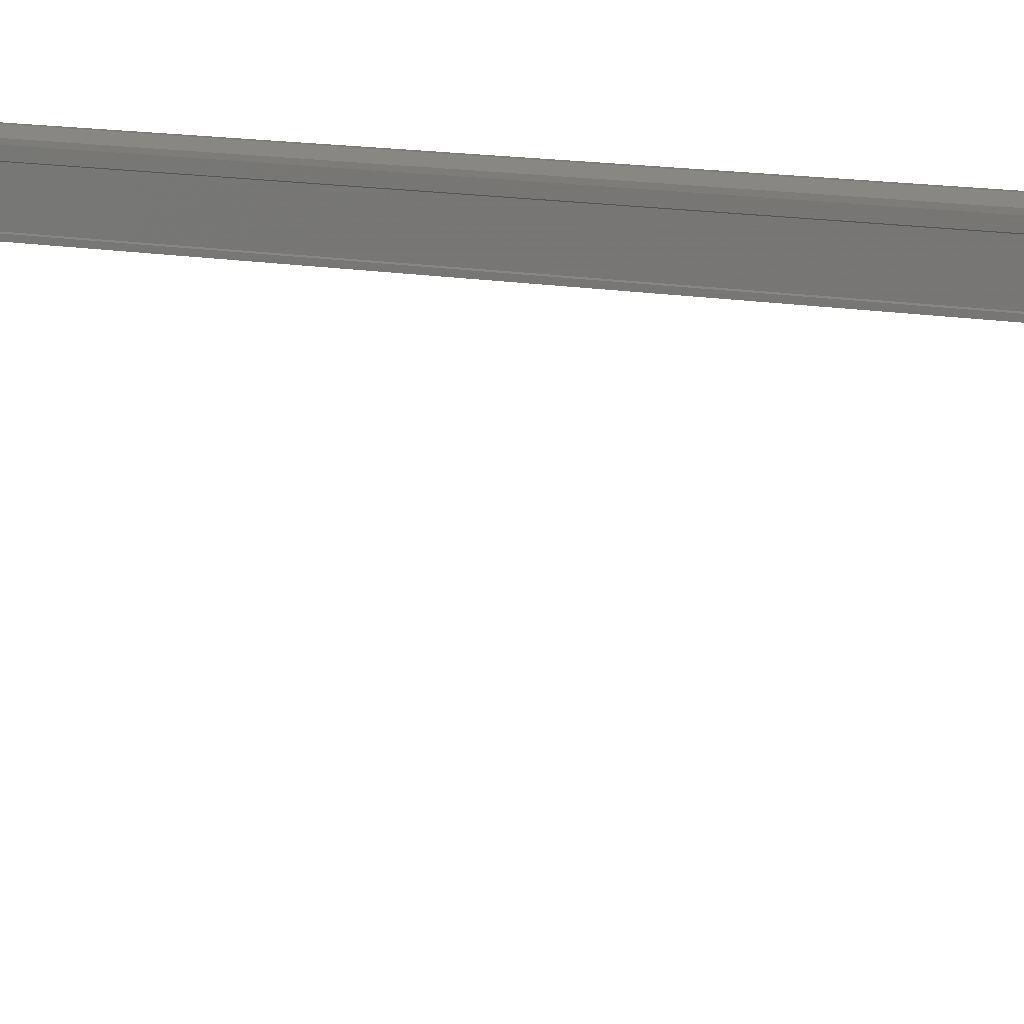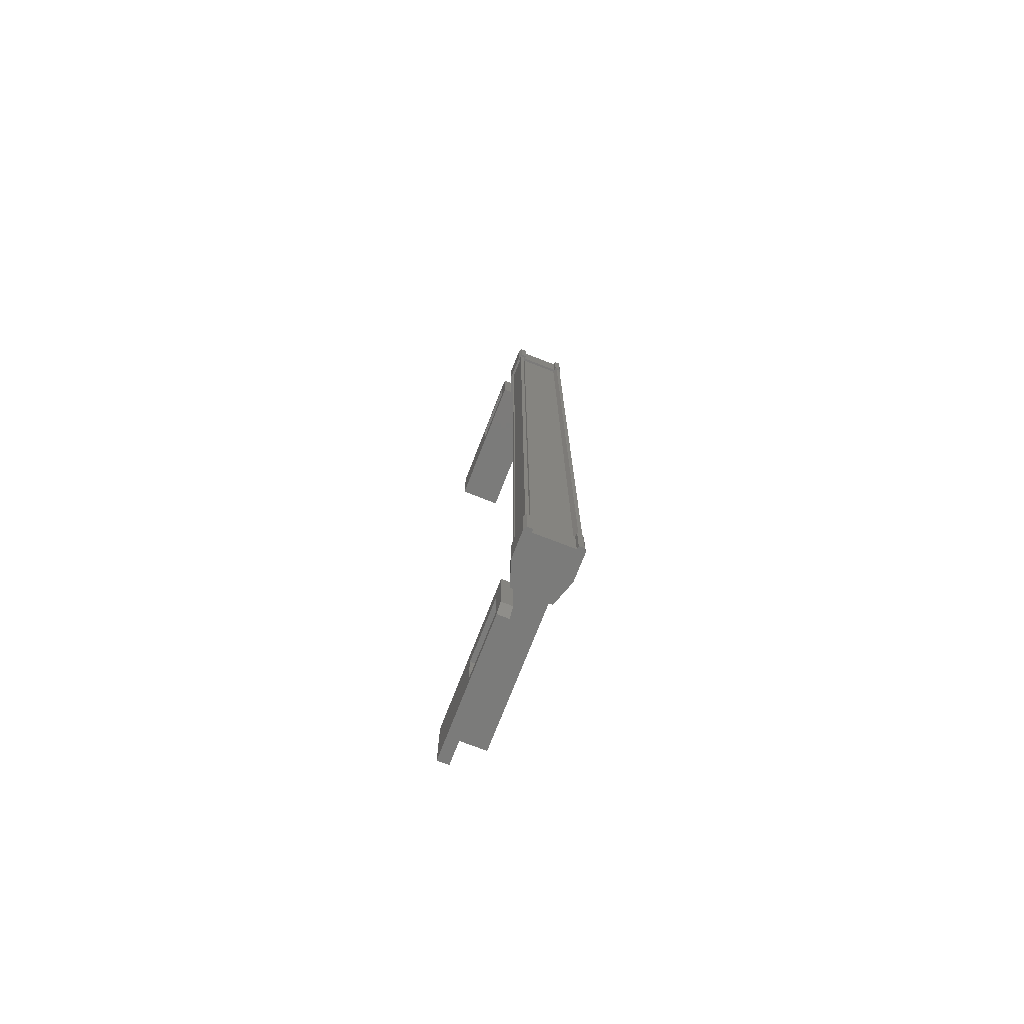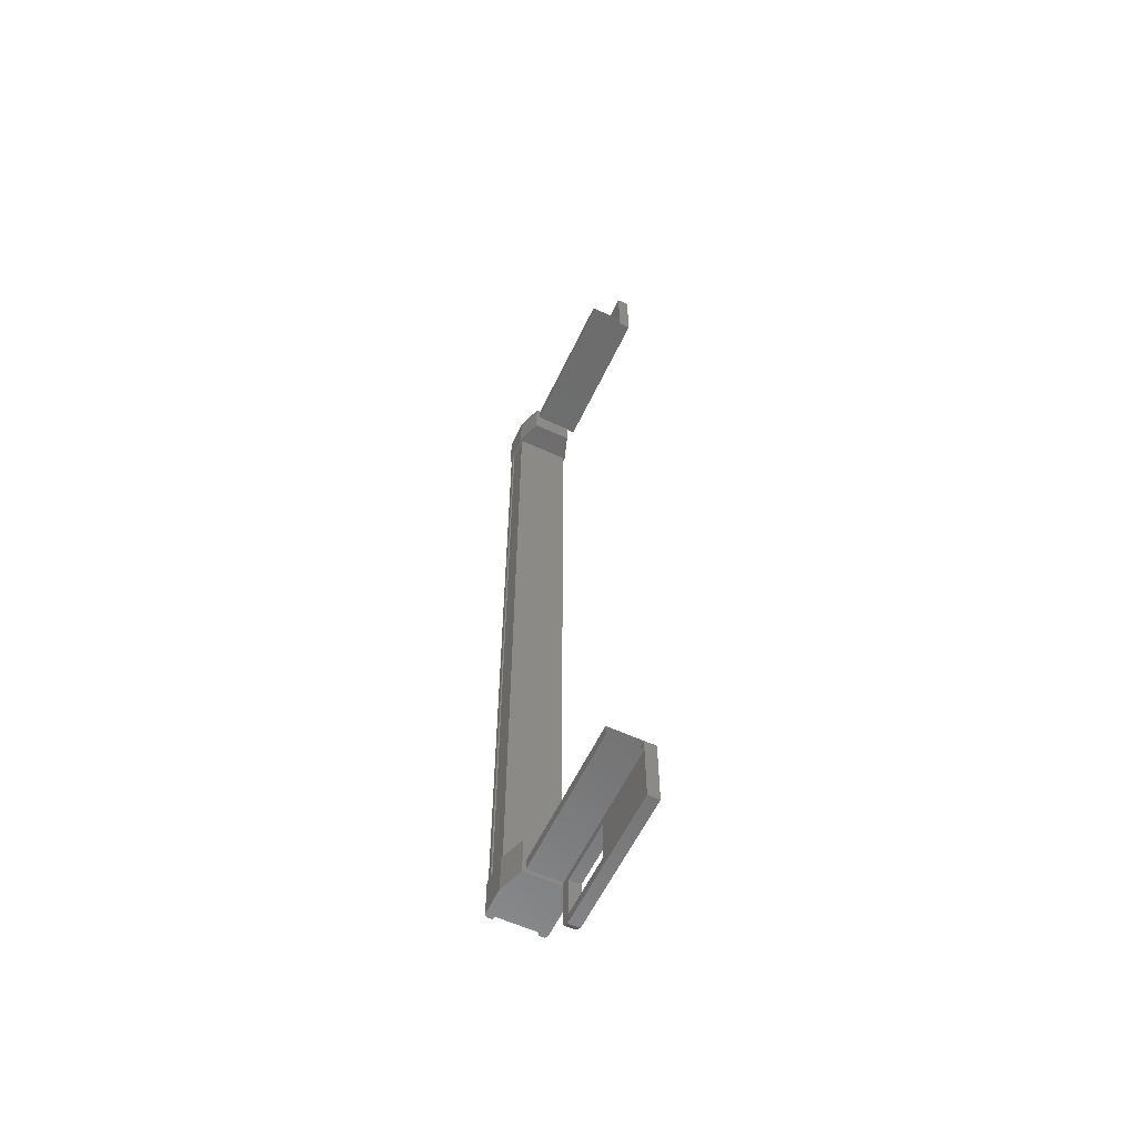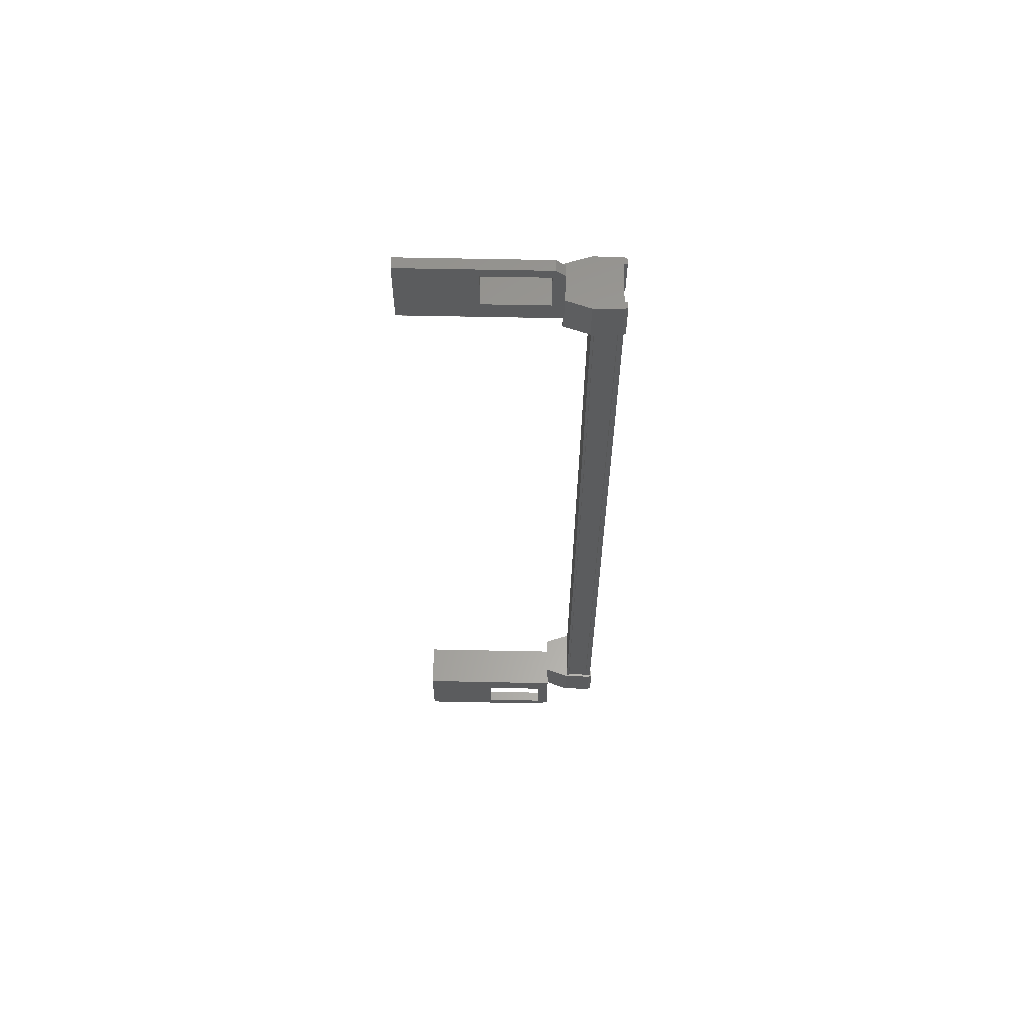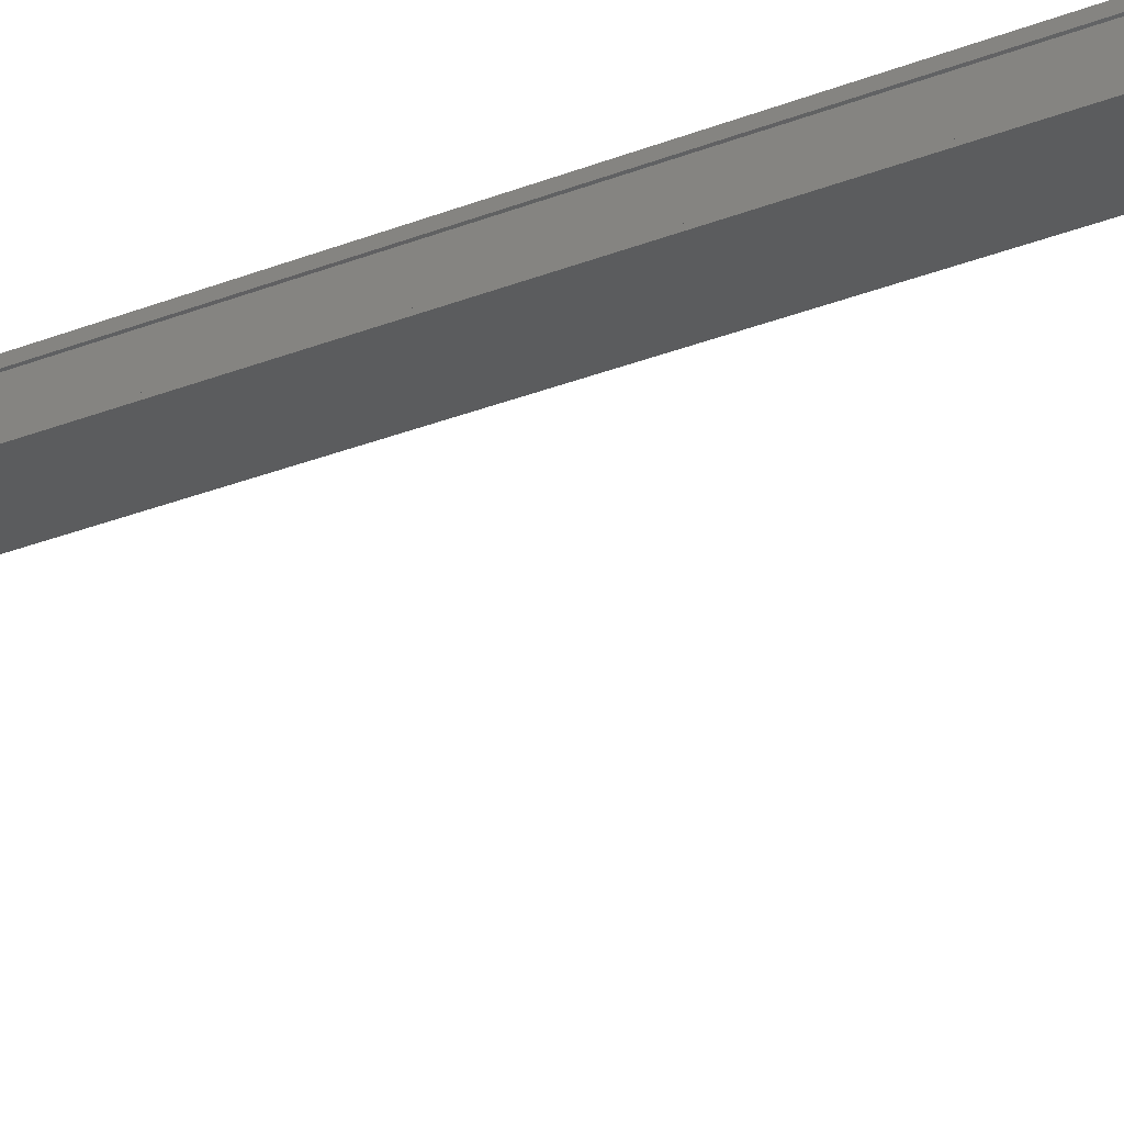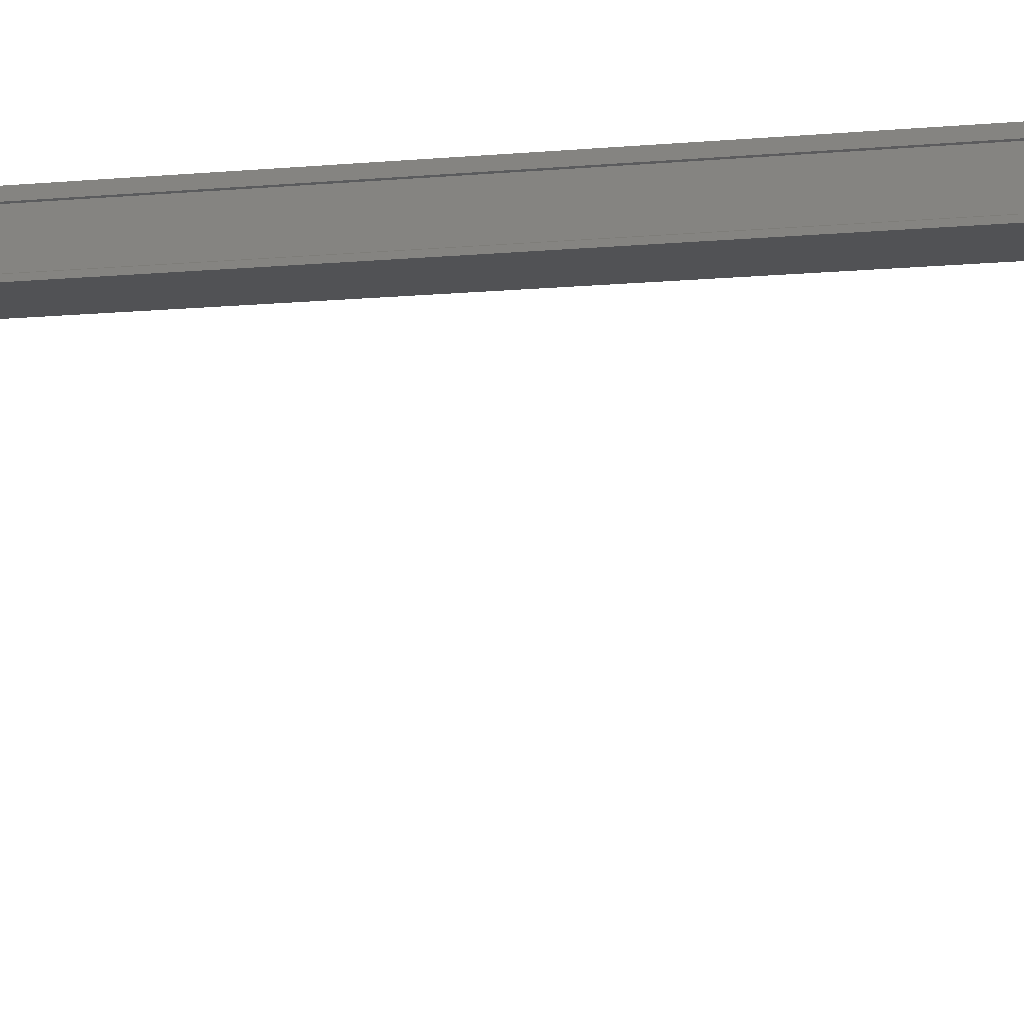
<metadata>
{"format":"stl","ext":"stl","renderer":"f3d","projection":"perspective","resolution":1024,"background":"white","views":[{"elev":9.1,"azim":122.8,"up":"+Y"},{"elev":-74.4,"azim":158.7,"up":"+Z"},{"elev":-59.2,"azim":-25.3,"up":"+Z"},{"elev":61.1,"azim":91.2,"up":"+Z"},{"elev":-27.6,"azim":-58.1,"up":"+Y"},{"elev":-9.2,"azim":-73.7,"up":"+Y"}]}
</metadata>
<code>
# stl→obj: 132 verts, 210 faces
v 64.23 -142.2 -21.13
v 64.17 -142.3 -22.29
v 64.17 -142.3 -21.13
v 64.17 -143.1 -22.29
v 65.83 -144.2 3.663
v 65.49 -146 3.663
v 65.49 -144.2 3.663
v 65.49 -144.1 3.947
v 65.49 -144.1 -23.85
v 65.49 -146 -23.56
v 65.49 -144.2 -23.56
v 65.83 -144.2 -23.56
v 65.78 -142.2 -21.74
v 65.68 -142.2 -21.74
v 65.68 -142.2 1.844
v 65.59 -142.4 1.844
v 64.17 -143.1 2.387
v 64.17 -142.3 1.228
v 64.17 -143.1 1.228
v 64.41 -142.3 1.228
v 64.22 -143 -21.74
v 64.22 -143 1.844
v 64.25 -143 -21.74
v 64.25 -143 1.844
v 64.25 -142.4 1.844
v 65.49 -147.1 -23.12
v 65.49 -148.2 -23.85
v 65.49 -148.2 -21.84
v 65.83 -148.2 -21.84
v 65.83 -143.8 -21.84
v 65.61 -142.2 -22.29
v 65.77 -142.2 -21.13
v 65.77 -142.2 -22.29
v 65.83 -142.3 -21.13
v 65.83 -142.3 -22.29
v 65.49 -148.2 1.941
v 65.83 -148.2 1.941
v 65.49 -148.2 3.947
v 65.83 -148.2 3.947
v 65.83 -144.1 3.947
v 65.83 -143.8 -23.63
v 65.49 -143.8 -23.63
v 65.49 -143.8 -21.84
v 65.49 -144.2 -22.39
v 65.49 -146 -22.39
v 64.41 -142.4 -21.74
v 64.32 -142.2 -21.74
v 64.32 -142.2 1.844
v 64.22 -142.2 -21.74
v 64.22 -142.2 1.844
v 65.49 -146 2.487
v 65.49 -144.2 2.487
v 65.49 -143.8 1.941
v 65.49 -143.8 3.731
v 65.83 -143.8 3.731
v 65.83 -142.3 2.387
v 65.83 -142.3 1.228
v 65.77 -142.2 2.387
v 65.77 -142.2 1.228
v 65.61 -142.2 2.387
v 64.39 -142.2 1.228
v 64.23 -142.2 1.228
v 64.17 -142.3 2.387
v 64.17 -143.1 -21.13
v 64.41 -142.3 -21.13
v 64.39 -142.2 -21.13
v 64.41 -142.4 1.844
v 65.59 -142.4 -21.74
v 65.83 -144.2 -22.39
v 65.83 -146 -22.39
v 65.83 -148.2 -23.85
v 65.83 -144.1 -23.85
v 65.83 -143.8 1.941
v 65.83 -146 2.487
v 65.83 -146 3.663
v 64.52 -143.8 -21.84
v 64.52 -148.2 -21.84
v 64.52 -143.8 -22.17
v 64.52 -148.2 -22.17
v 65.83 -143.8 -22.17
v 65.83 -148.2 -22.17
v 64.22 -142.4 1.844
v 64.22 -142.4 -21.74
v 64.25 -142.4 -21.74
v 65.83 -148.2 2.268
v 65.83 -143.8 2.268
v 64.52 -148.2 2.268
v 64.52 -143.8 2.268
v 64.52 -148.2 1.937
v 64.52 -143.8 1.937
v 65.83 -148.2 1.937
v 65.83 -143.8 1.937
v 64.22 -143.1 -21.74
v 64.22 -143.1 1.844
v 65.78 -143.1 -21.74
v 65.78 -143.1 1.844
v 65.78 -143 -21.74
v 65.78 -143 1.844
v 65.75 -143 -21.74
v 65.75 -143 1.844
v 65.75 -142.4 -21.74
v 65.75 -142.4 1.844
v 65.78 -142.4 -21.74
v 65.78 -142.4 1.844
v 65.78 -142.2 1.844
v 65.49 -147.1 3.217
v 65.83 -144.2 2.487
v 65.83 -146 -23.56
v 65.59 -142.3 -22.29
v 65.59 -142.3 -21.13
v 65.61 -142.2 -21.13
v 65.83 -143.1 -21.13
v 65.83 -143.1 -22.29
v 64.41 -142.3 -22.29
v 64.23 -142.2 -22.29
v 64.39 -142.2 -22.29
v 65.58 -143.8 -21.13
v 65.58 -143.8 -22.29
v 64.42 -143.8 -22.29
v 64.42 -143.8 -21.13
v 65.83 -143.1 2.387
v 64.42 -143.8 2.387
v 64.42 -143.8 1.228
v 65.58 -143.8 1.228
v 65.58 -143.8 2.387
v 65.83 -143.1 1.228
v 65.59 -142.3 1.228
v 64.41 -142.3 2.387
v 64.39 -142.2 2.387
v 64.23 -142.2 2.387
v 65.59 -142.3 2.387
v 65.61 -142.2 1.228
f 1 2 3
f 3 2 4
f 5 6 7
f 7 6 8
f 9 10 11
f 11 10 12
f 13 14 15
f 15 14 16
f 17 18 19
f 19 18 20
f 21 22 23
f 23 22 24
f 24 25 23
f 26 27 28
f 28 27 29
f 29 30 28
f 31 32 33
f 33 32 34
f 34 35 33
f 36 37 38
f 38 37 39
f 39 40 38
f 41 42 43
f 43 42 44
f 44 45 43
f 46 47 48
f 48 47 49
f 49 50 48
f 51 52 53
f 53 52 54
f 54 55 53
f 56 57 58
f 58 57 59
f 59 60 58
f 61 20 62
f 62 20 18
f 18 63 62
f 17 63 18
f 4 64 3
f 3 64 65
f 65 1 3
f 66 1 65
f 48 67 46
f 46 67 16
f 16 68 46
f 14 68 16
f 69 30 70
f 70 30 29
f 29 71 70
f 27 71 29
f 72 71 27
f 36 73 37
f 37 73 74
f 74 39 37
f 75 39 74
f 40 39 75
f 29 76 77
f 77 76 78
f 78 79 77
f 80 79 78
f 81 79 80
f 50 49 82
f 82 49 83
f 83 25 82
f 84 25 83
f 23 25 84
f 85 86 87
f 87 86 88
f 88 89 87
f 90 89 88
f 91 89 90
f 90 92 91
f 21 93 94
f 94 93 95
f 95 96 94
f 97 96 95
f 98 96 97
f 97 99 98
f 98 99 100
f 100 99 101
f 101 102 100
f 103 102 101
f 104 102 103
f 103 13 104
f 104 13 105
f 105 13 15
f 40 8 38
f 38 8 6
f 6 106 38
f 51 106 6
f 36 106 51
f 51 53 36
f 36 53 73
f 73 53 55
f 55 107 73
f 5 107 55
f 52 107 5
f 5 7 52
f 52 7 54
f 54 7 8
f 8 55 54
f 40 55 8
f 5 55 40
f 40 75 5
f 5 75 6
f 6 75 74
f 74 51 6
f 107 51 74
f 52 51 107
f 44 69 45
f 45 69 70
f 70 10 45
f 108 10 70
f 12 10 108
f 108 72 12
f 12 72 41
f 41 72 9
f 9 42 41
f 11 42 9
f 44 42 11
f 11 12 44
f 44 12 69
f 69 12 41
f 41 30 69
f 43 30 41
f 28 30 43
f 43 45 28
f 28 45 26
f 26 45 10
f 10 27 26
f 9 27 10
f 72 27 9
f 109 110 31
f 31 110 111
f 111 32 31
f 110 32 111
f 34 32 110
f 110 112 34
f 34 112 35
f 35 112 113
f 113 109 35
f 4 109 113
f 114 109 4
f 4 2 114
f 114 2 115
f 115 2 1
f 1 116 115
f 66 116 1
f 114 116 66
f 66 65 114
f 114 65 110
f 110 65 64
f 64 112 110
f 117 112 64
f 113 112 117
f 117 118 113
f 113 118 119
f 119 118 117
f 117 120 119
f 64 120 117
f 119 120 64
f 64 4 119
f 119 4 113
f 121 17 122
f 122 17 19
f 19 123 122
f 124 123 19
f 122 123 124
f 124 125 122
f 122 125 121
f 121 125 124
f 124 126 121
f 19 126 124
f 127 126 19
f 19 20 127
f 127 20 128
f 128 20 61
f 61 129 128
f 62 129 61
f 130 129 62
f 62 63 130
f 130 63 128
f 128 63 17
f 17 131 128
f 121 131 17
f 56 131 121
f 121 126 56
f 56 126 57
f 57 126 127
f 127 59 57
f 132 59 127
f 60 59 132
f 132 127 60
f 60 127 131
f 131 127 128
f 70 71 108
f 108 71 72
f 56 58 131
f 131 58 60
f 35 109 33
f 33 109 31
f 130 128 129
f 115 116 114
f 38 106 36
f 114 110 109
f 78 76 80
f 88 86 90
f 94 22 21
f 76 29 30
f 73 107 74

</code>
